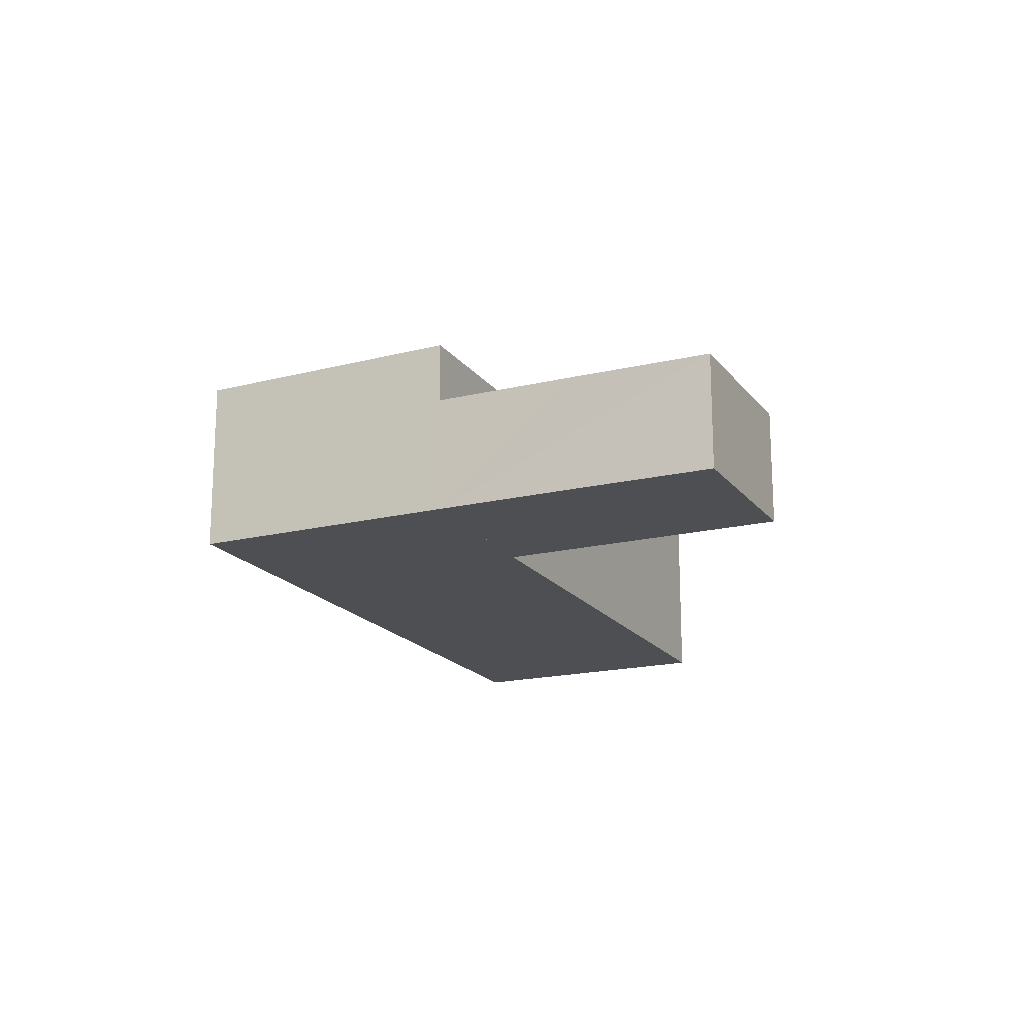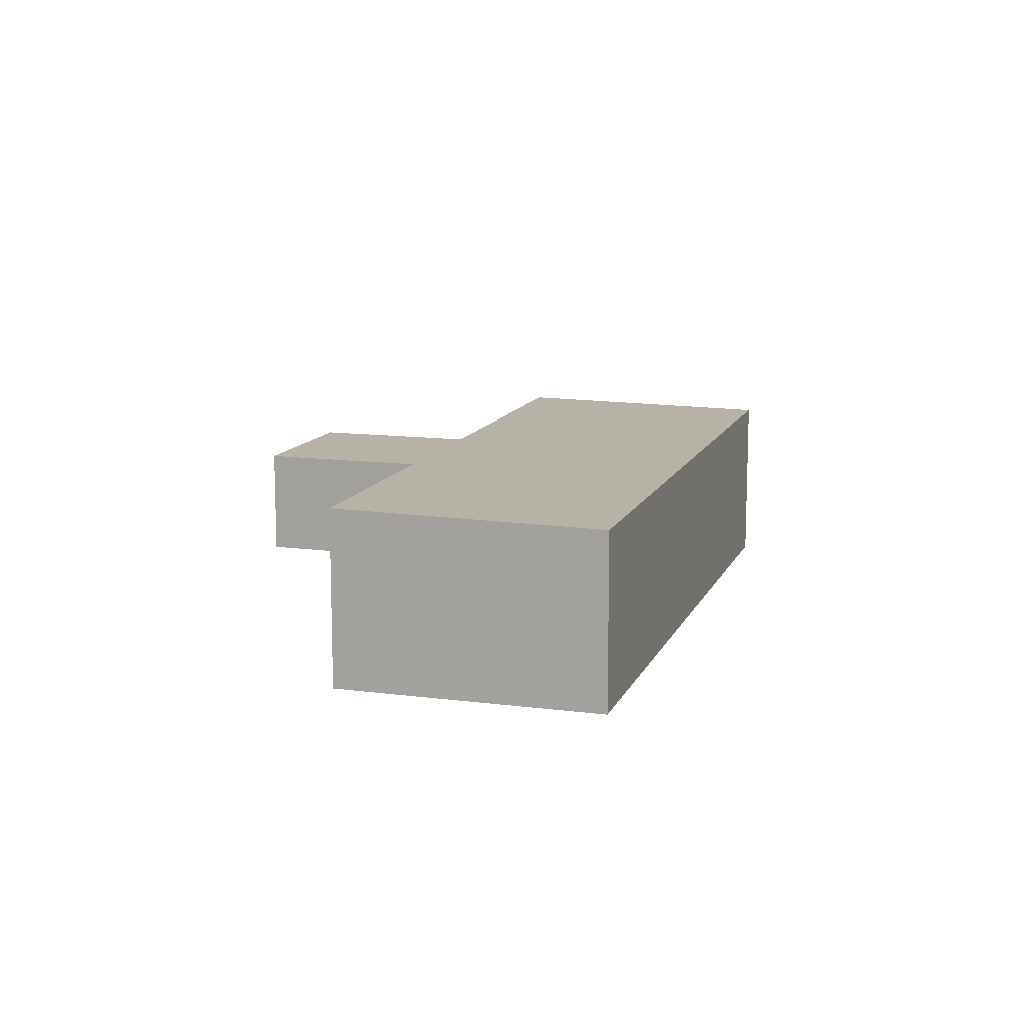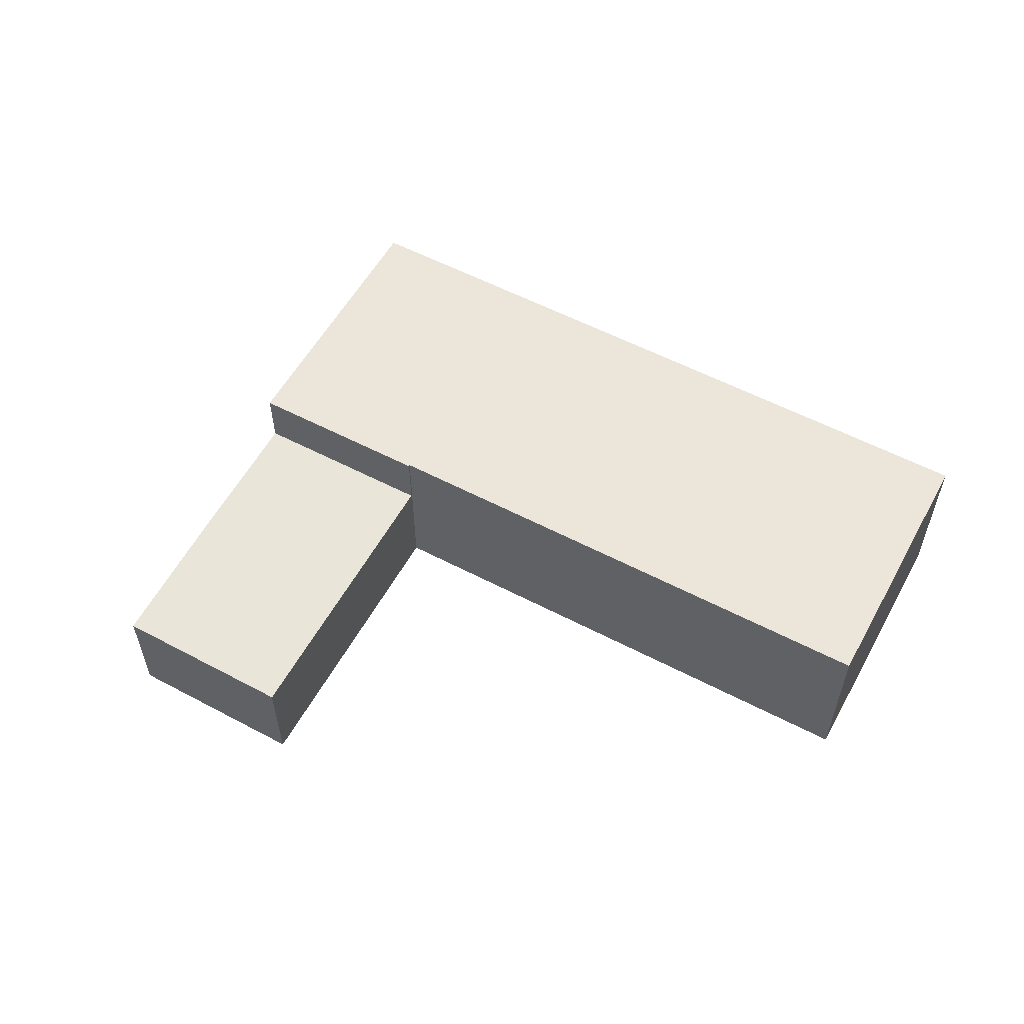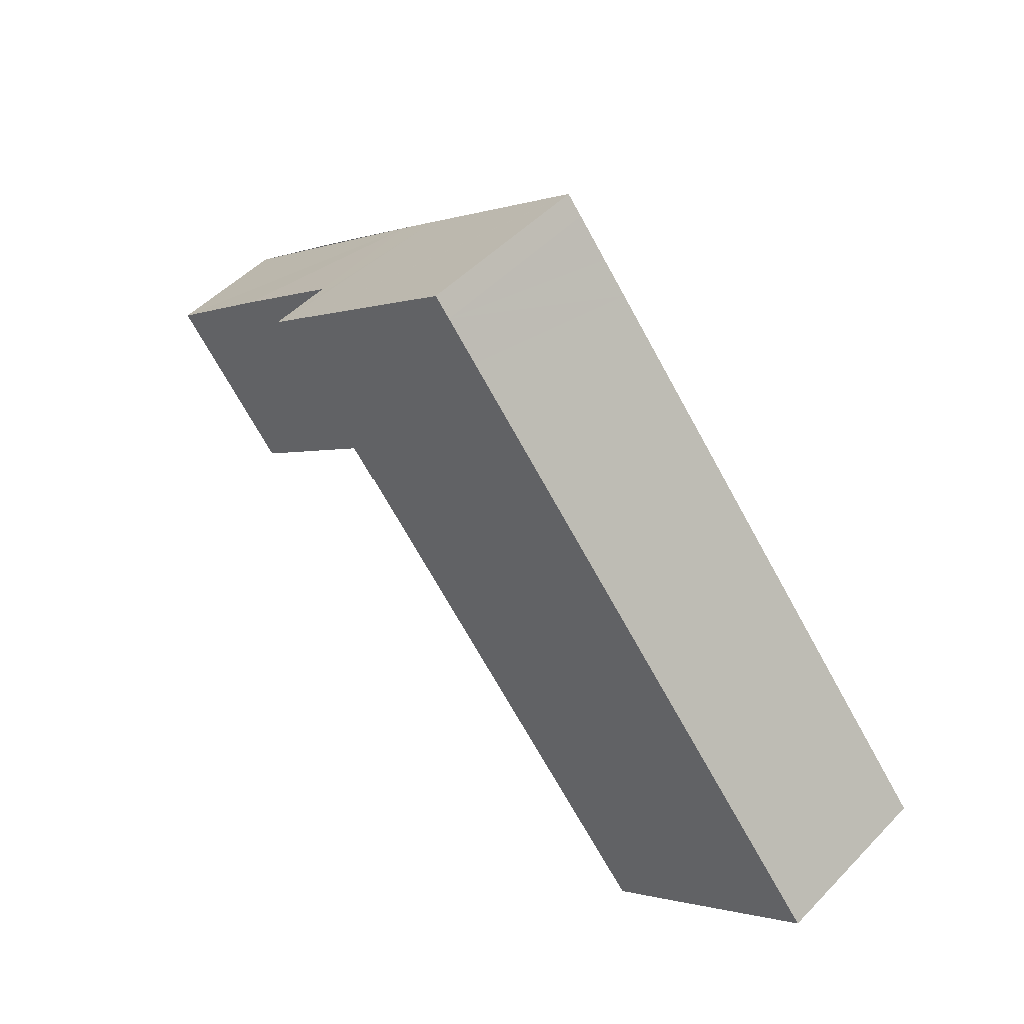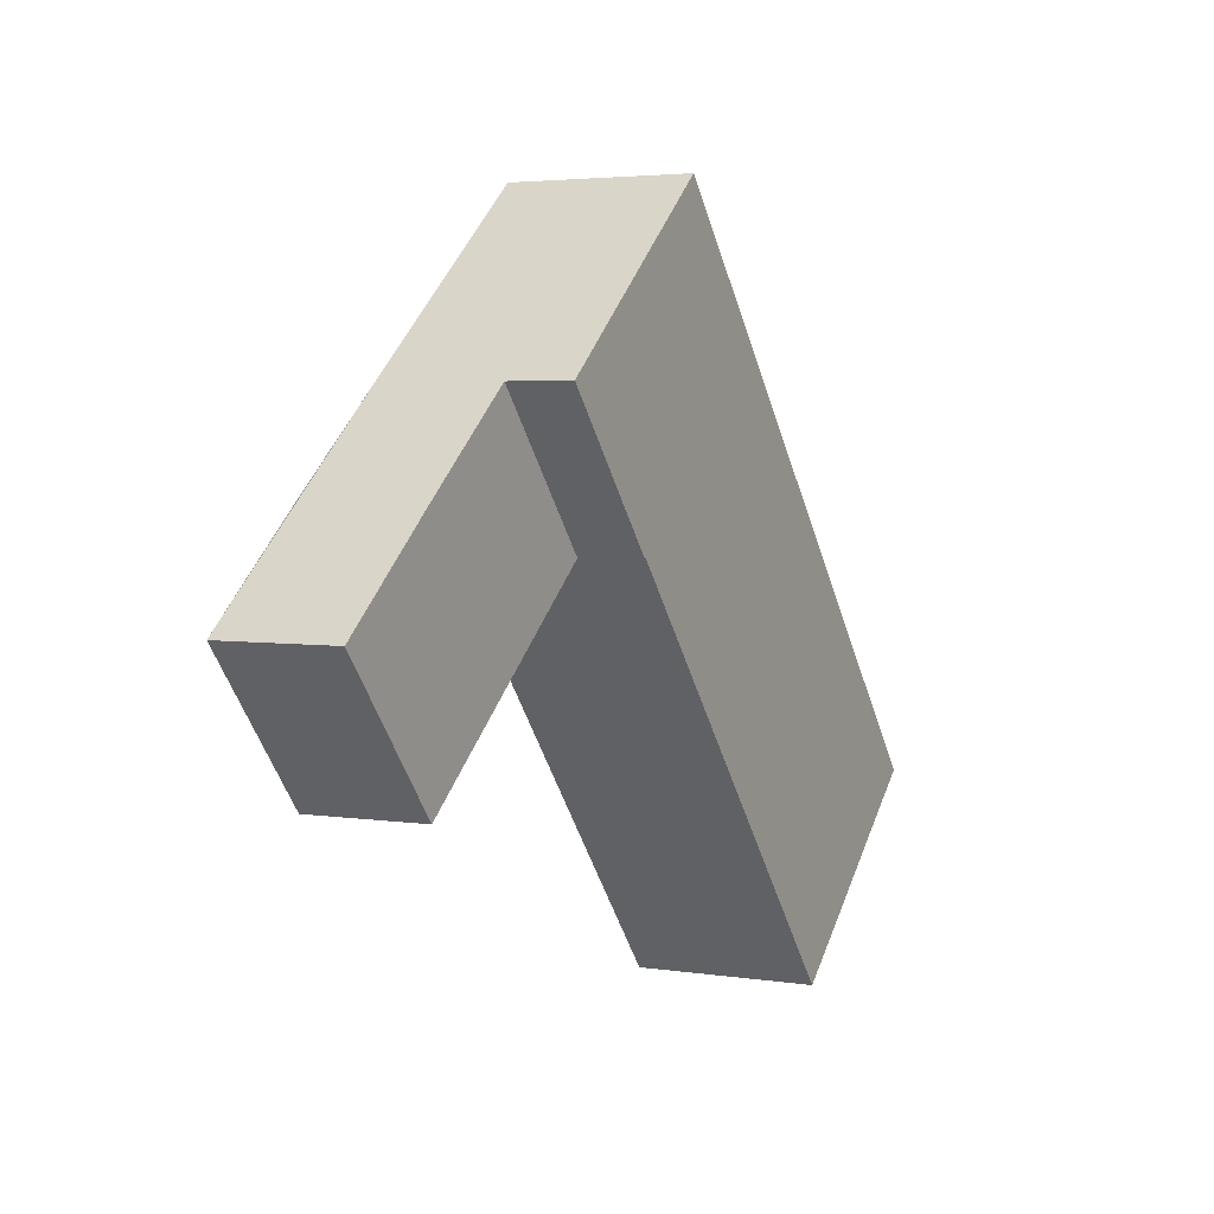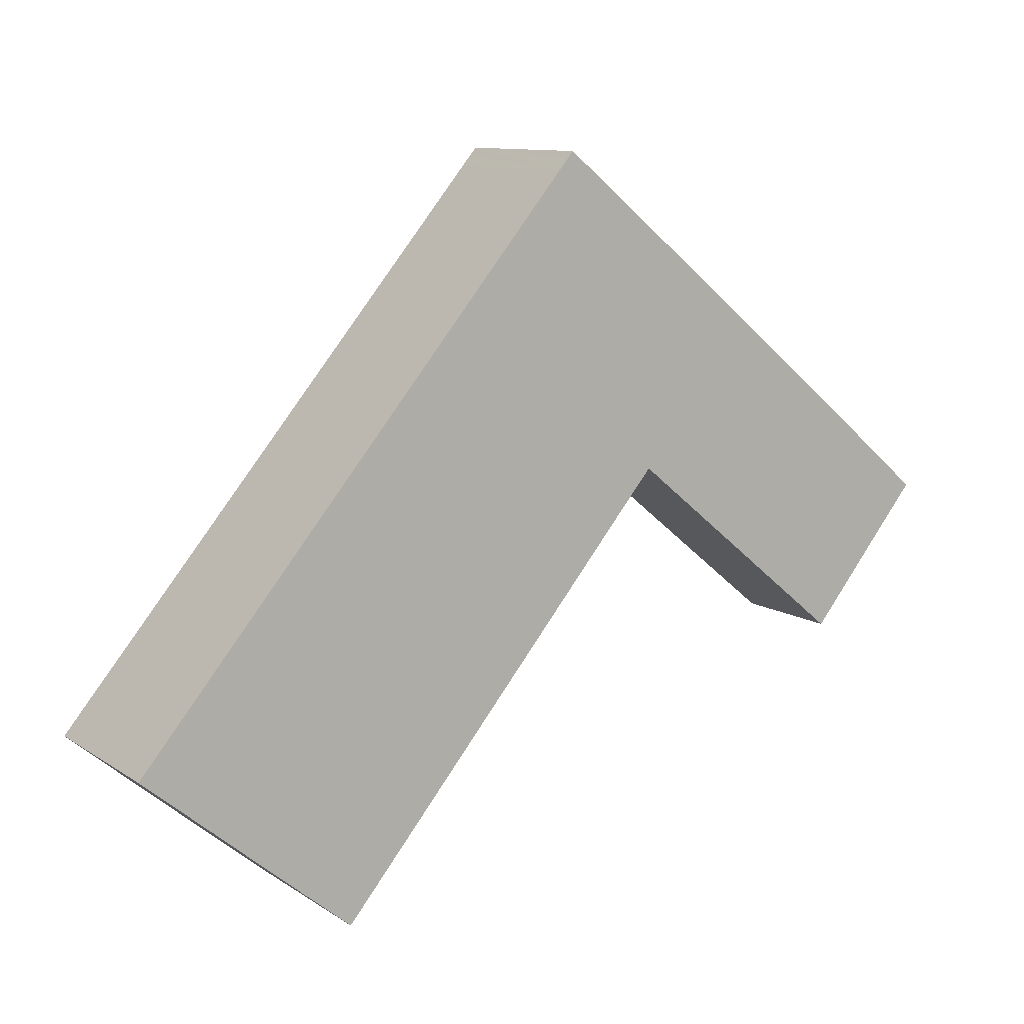
<metadata>
{"format":"obj","ext":"obj","renderer":"f3d","projection":"perspective","resolution":1024,"background":"white","views":[{"elev":-18.1,"azim":64.9,"up":"+Y"},{"elev":12.2,"azim":-122.9,"up":"+Y"},{"elev":57.8,"azim":158.4,"up":"+Y"},{"elev":50.2,"azim":-138.1,"up":"+Z"},{"elev":3.7,"azim":117.5,"up":"+Z"},{"elev":10.5,"azim":-32.6,"up":"+Z"}]}
</metadata>
<code>
v  44.86 7.829 24.78
v  39.15 7.829 13.62
v  36.97 7.829 15.42
v  52.16 7.829 2.943
v  59.83 7.829 12.27
v  45.13 7.829 24.55
v  52.46 7.829 18.5
v  44.86 -1.517e-15 24.78
v  59.83 -7.511e-16 12.27
v  45.13 -1.503e-15 24.55
v  52.46 -1.133e-15 18.5
v  52.16 -1.802e-16 2.943
v  39.15 -8.342e-16 13.62
v  36.97 -9.441e-16 15.42
v  26.01 11.71 30.84
v  4.819 11.78 -4.042
v  0 11.71 7.171e-16
v  27.68 11.71 32.81
v  29.67 11.71 35.18
v  30.25 11.71 35.87
v  30.67 11.71 36.36
v  30.74 11.71 36.31
v  42.26 11.87 26.9
v  9.976 11.85 -8.367
v  10.59 11.86 -8.878
v  14.02 11.91 -11.73
v  36.88 11.91 15.49
v  44.37 11.9 25.18
v  36.97 11.91 15.42
v  44.86 11.91 24.78
v  36.88 -9.484e-16 15.49
v  14.02 7.183e-16 -11.73
v  0 0 0
v  10.59 5.436e-16 -8.878
v  9.976 5.123e-16 -8.367
v  4.819 2.475e-16 -4.042
v  26.01 -1.888e-15 30.84
v  27.68 -2.009e-15 32.81
v  29.67 -2.154e-15 35.18
v  30.25 -2.196e-15 35.87
v  30.67 -2.226e-15 36.36
v  30.74 -2.223e-15 36.31
v  42.26 -1.647e-15 26.9
v  44.37 -1.542e-15 25.18
g defaultobject
f 1 2 3
f 2 1 4
f 4 1 5
f 5 1 6
f 5 6 7
f 8 6 1
f 6 8 7
f 7 8 5
f 5 8 9
f 9 8 10
f 9 10 11
f 9 4 5
f 4 9 12
f 12 2 4
f 2 12 13
f 2 13 3
f 3 13 14
f 14 1 3
f 1 14 8
f 9 13 12
f 13 9 11
f 13 11 10
f 13 10 14
f 14 10 8
f 15 16 17
f 16 15 18
f 16 18 19
f 16 19 20
f 16 20 21
f 16 21 22
f 16 22 23
f 16 23 24
f 24 23 25
f 25 23 26
f 26 23 27
f 27 23 28
f 27 28 29
f 29 28 30
f 14 27 29
f 27 14 31
f 32 25 26
f 25 32 24
f 24 32 16
f 16 32 17
f 17 32 33
f 33 32 34
f 33 34 35
f 33 35 36
f 27 32 26
f 32 27 31
f 8 29 30
f 29 8 14
f 33 15 17
f 15 33 37
f 15 37 18
f 18 37 19
f 19 37 38
f 19 38 39
f 19 39 20
f 20 39 21
f 21 39 40
f 21 40 41
f 41 22 21
f 22 41 23
f 23 41 42
f 23 42 43
f 23 43 28
f 28 43 30
f 30 43 8
f 8 43 44
f 33 31 37
f 31 33 32
f 32 33 36
f 32 36 35
f 32 35 34
f 40 42 41
f 42 40 43
f 43 40 39
f 43 39 38
f 43 38 44
f 44 38 37
f 44 37 8
f 8 37 14
f 14 37 31

</code>
